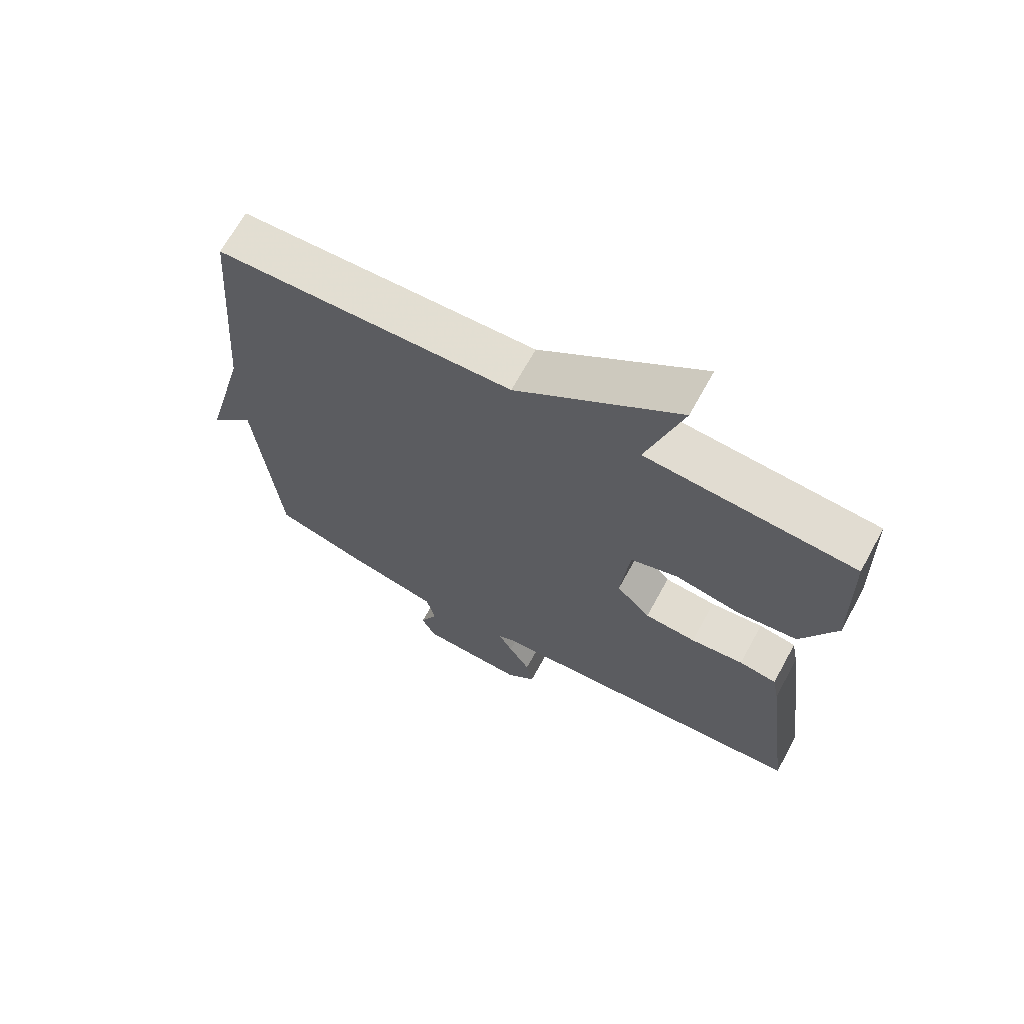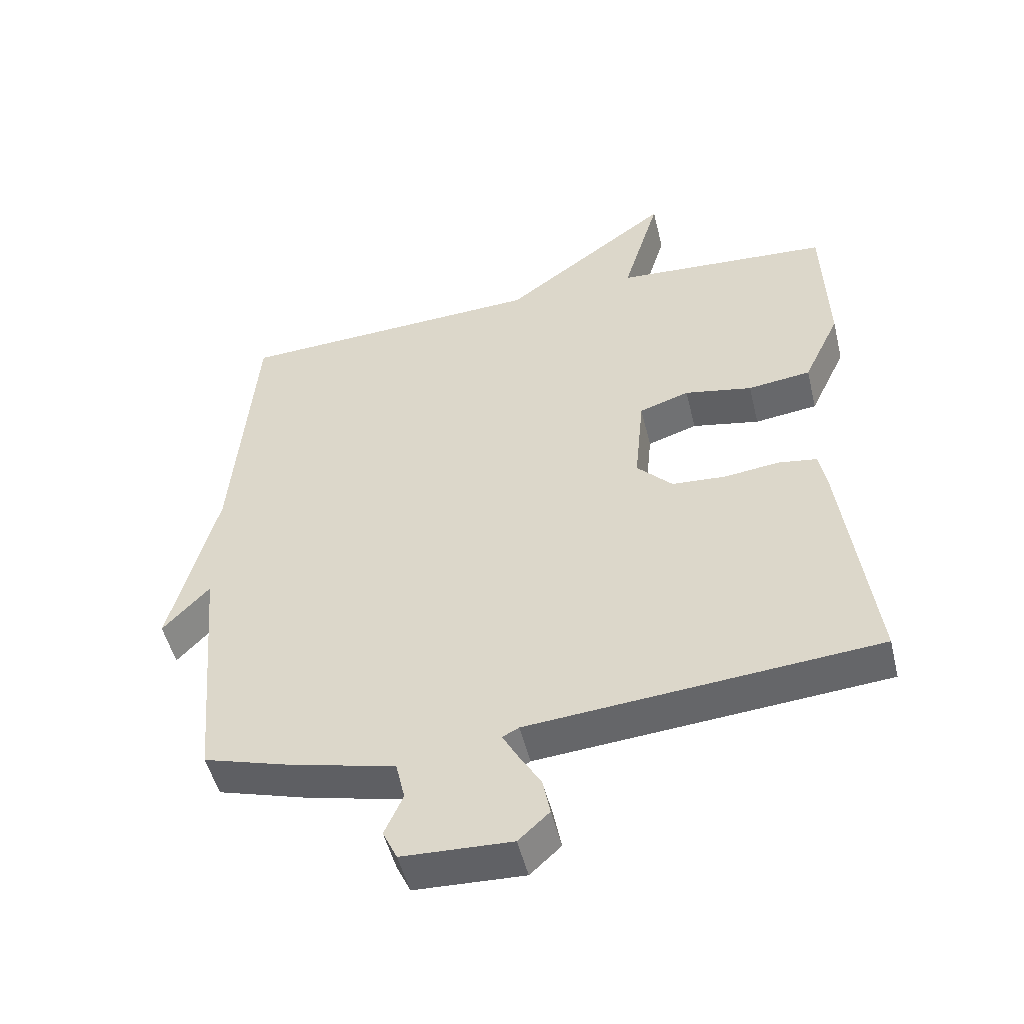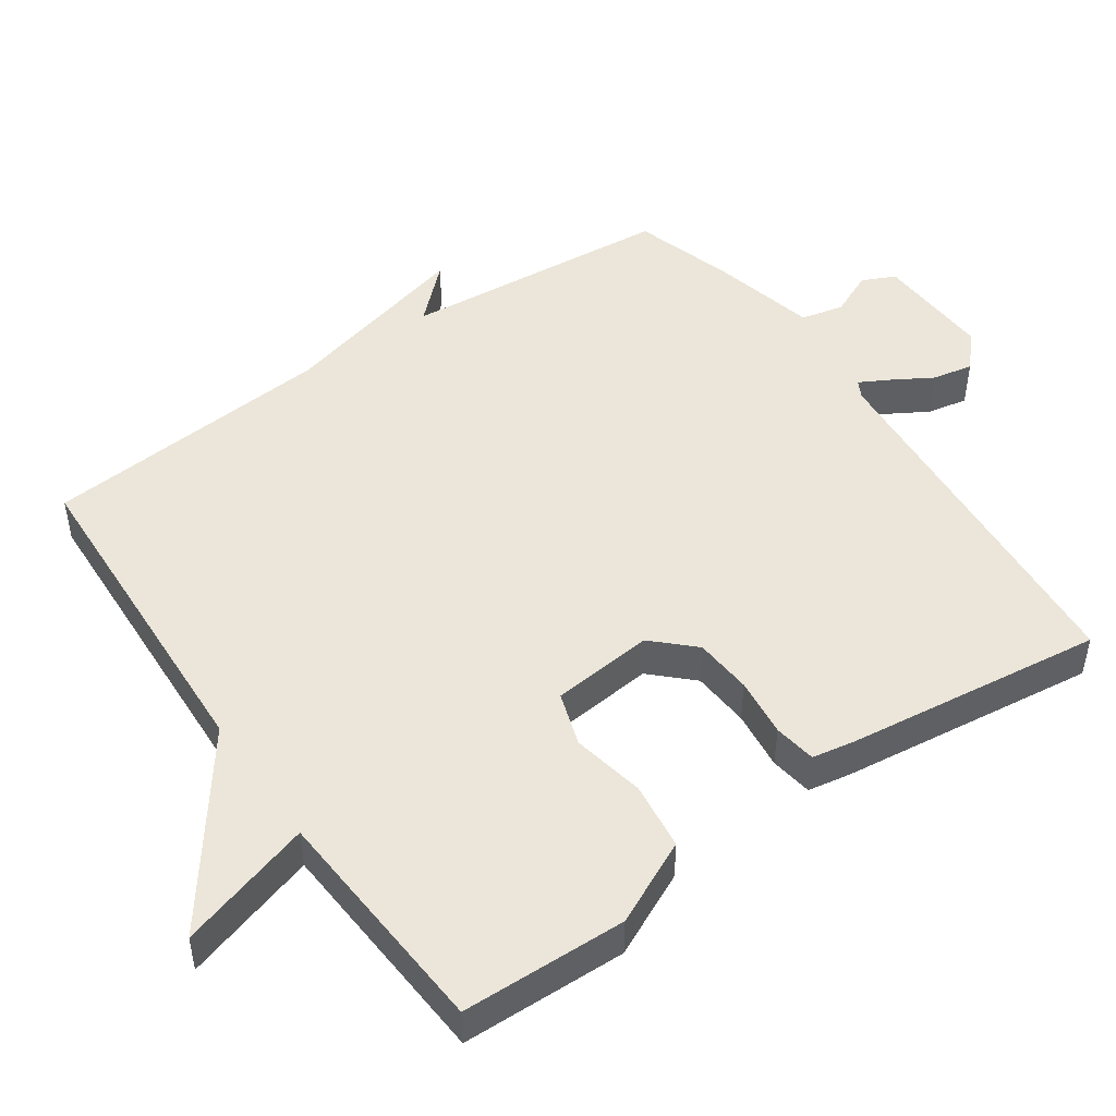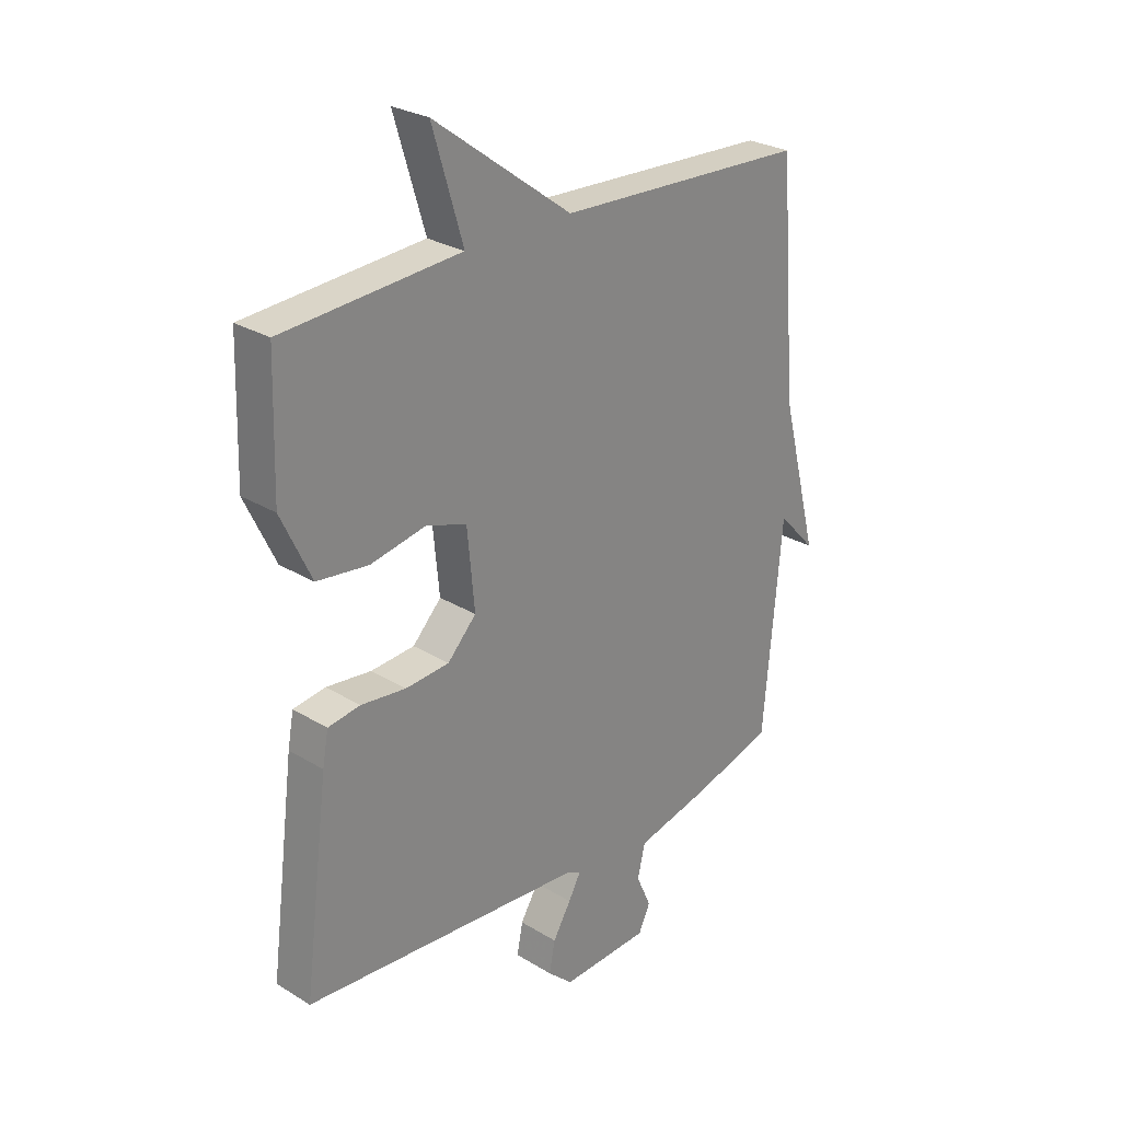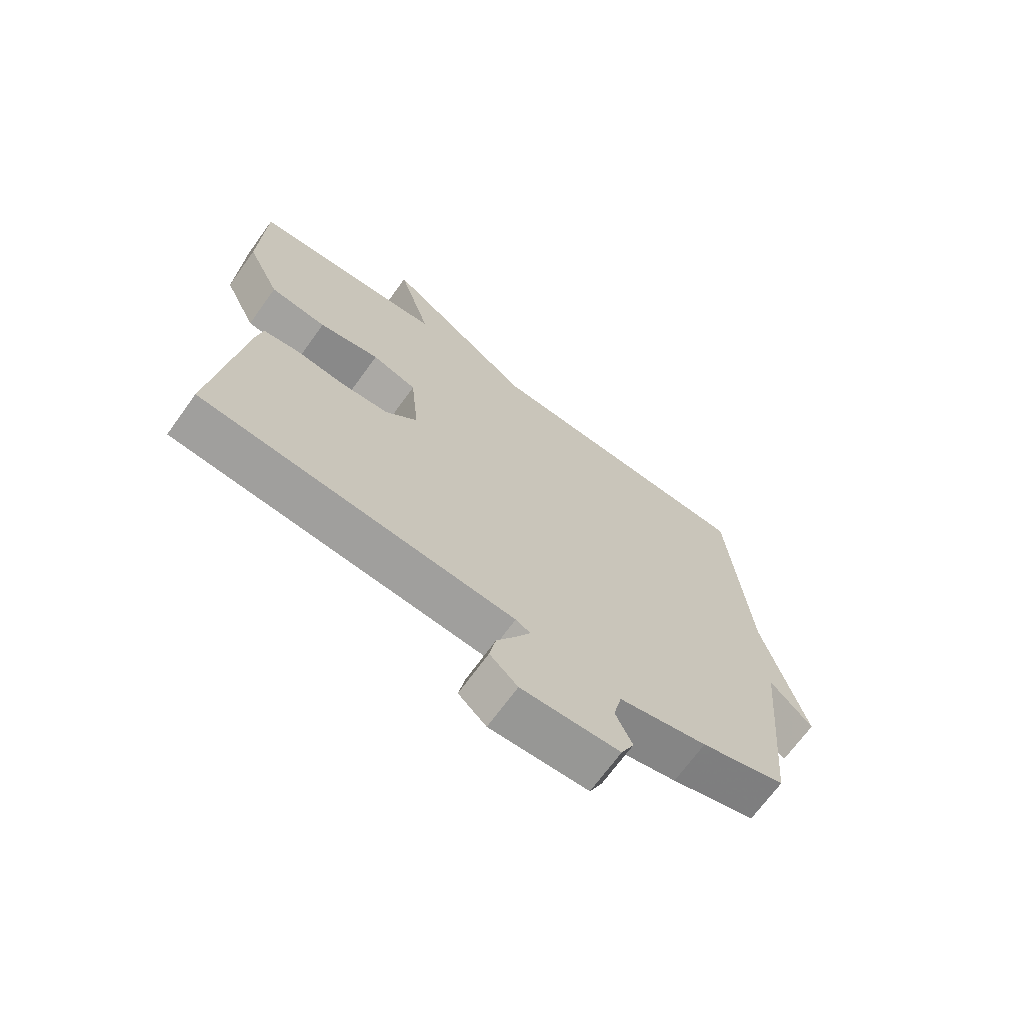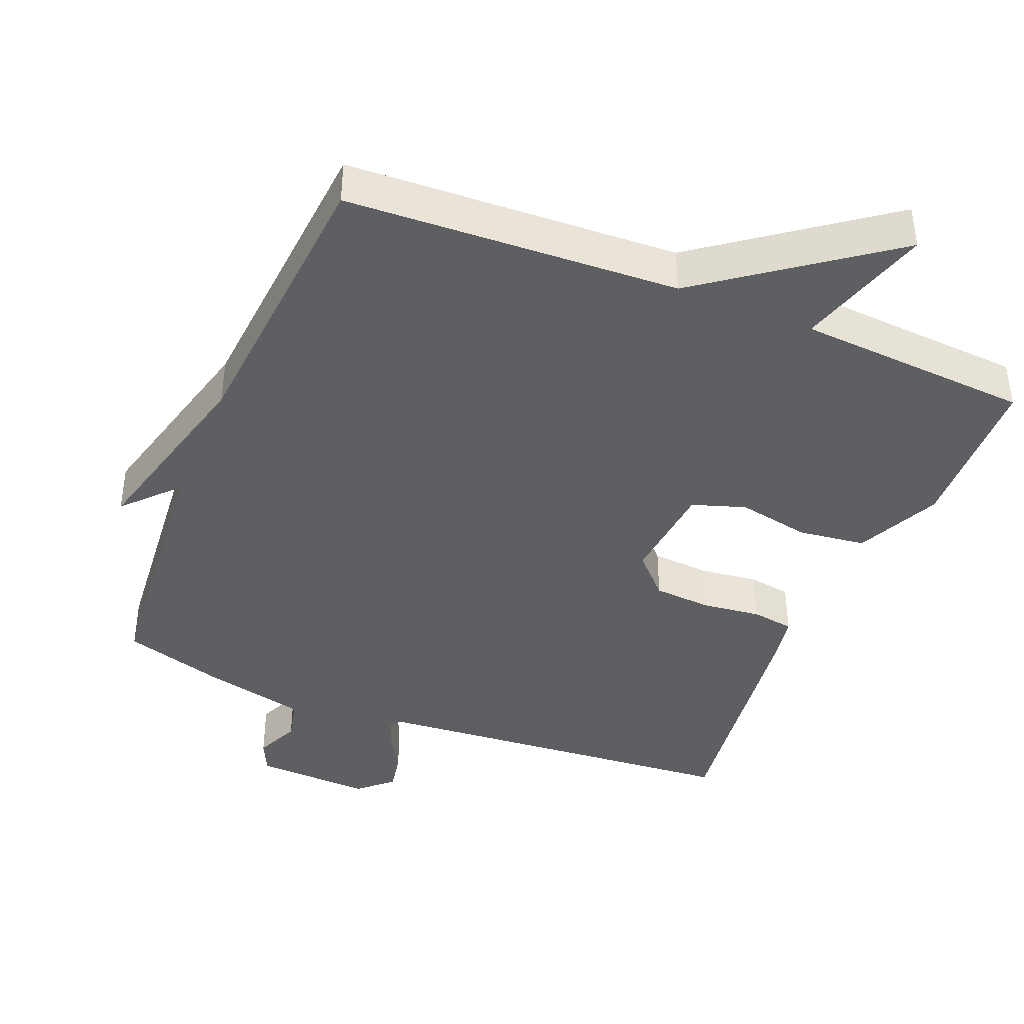
<metadata>
{"format":"obj","ext":"obj","renderer":"f3d","projection":"perspective","resolution":1024,"background":"white","views":[{"elev":68.1,"azim":28.8,"up":"+Z"},{"elev":-50.4,"azim":13.6,"up":"+Z"},{"elev":48.2,"azim":55.1,"up":"+Y"},{"elev":27.3,"azim":133.1,"up":"+Z"},{"elev":-69.3,"azim":144.2,"up":"+Z"},{"elev":-40.9,"azim":-22.2,"up":"+Y"}]}
</metadata>
<code>
v -0.5 0.07 -0.5
v -0.534 0.07 -0.116
v -0.605 0.07 -0.192
v -0.534 0.07 0.084
v -0.5 0.07 0.5
v -0.031 0.07 0.522
v 0.226 0.07 0.712
v 0.169 0.07 0.522
v 0.5 0.07 0.5
v 0.507 0.07 0.267
v 0.451 0.07 0.148
v 0.355 0.07 0.136
v 0.252 0.07 0.156
v 0.176 0.07 0.131
v 0.162 0.07 -0.014
v 0.216 0.07 -0.07
v 0.298 0.07 -0.076
v 0.382 0.07 -0.066
v 0.442 0.07 -0.075
v 0.453 0.07 -0.135
v 0.5 0.07 -0.5
v -0.03 0.07 -0.544
v -0.055 0.07 -0.557
v -0.032 0.07 -0.599
v 0.002 0.07 -0.656
v 0.013 0.07 -0.713
v -0.034 0.07 -0.756
v -0.2 0.07 -0.749
v -0.222 0.07 -0.702
v -0.194 0.07 -0.639
v -0.208 0.07 -0.578
v -0.357 0.07 -0.543
v -0.5 0 -0.5
v -0.534 0 -0.116
v -0.605 0 -0.192
v -0.534 0 0.084
v -0.5 0 0.5
v -0.031 0 0.522
v 0.226 0 0.712
v 0.169 0 0.522
v 0.5 0 0.5
v 0.507 0 0.267
v 0.451 0 0.148
v 0.355 0 0.136
v 0.252 0 0.156
v 0.176 0 0.131
v 0.162 0 -0.014
v 0.216 0 -0.07
v 0.298 0 -0.076
v 0.382 0 -0.066
v 0.442 0 -0.075
v 0.453 0 -0.135
v 0.5 0 -0.5
v -0.03 0 -0.544
v -0.055 0 -0.557
v -0.032 0 -0.599
v 0.002 0 -0.656
v 0.013 0 -0.713
v -0.034 0 -0.756
v -0.2 0 -0.749
v -0.222 0 -0.702
v -0.194 0 -0.639
v -0.208 0 -0.578
v -0.357 0 -0.543
f 31 32 1 2
f 28 29 30
f 27 28 30
f 26 27 30
f 25 26 30
f 24 25 30
f 23 24 30 31
f 22 23 31 2
f 20 21 22
f 19 20 22
f 18 19 22
f 17 18 22
f 16 17 22 2
f 11 12 13
f 10 11 13
f 9 10 13
f 8 9 13
f 8 13 14
f 6 7 8
f 8 14 15
f 6 8 15
f 5 6 15
f 4 5 15
f 2 3 4
f 2 4 15 16
f 34 33 64 63
f 62 61 60
f 62 60 59
f 62 59 58
f 62 58 57
f 62 57 56
f 63 62 56 55
f 34 63 55 54
f 54 53 52
f 54 52 51
f 54 51 50
f 54 50 49
f 34 54 49 48
f 45 44 43
f 45 43 42
f 45 42 41
f 45 41 40
f 46 45 40
f 40 39 38
f 47 46 40
f 47 40 38
f 47 38 37
f 47 37 36
f 36 35 34
f 48 47 36 34
f 1 33 34 2
f 2 34 35 3
f 3 35 36 4
f 4 36 37 5
f 5 37 38 6
f 6 38 39 7
f 7 39 40 8
f 8 40 41 9
f 9 41 42 10
f 10 42 43 11
f 11 43 44 12
f 12 44 45 13
f 13 45 46 14
f 14 46 47 15
f 15 47 48 16
f 16 48 49 17
f 17 49 50 18
f 18 50 51 19
f 19 51 52 20
f 20 52 53 21
f 21 53 54 22
f 22 54 55 23
f 23 55 56 24
f 24 56 57 25
f 25 57 58 26
f 26 58 59 27
f 27 59 60 28
f 28 60 61 29
f 29 61 62 30
f 30 62 63 31
f 31 63 64 32
f 32 64 33 1

</code>
